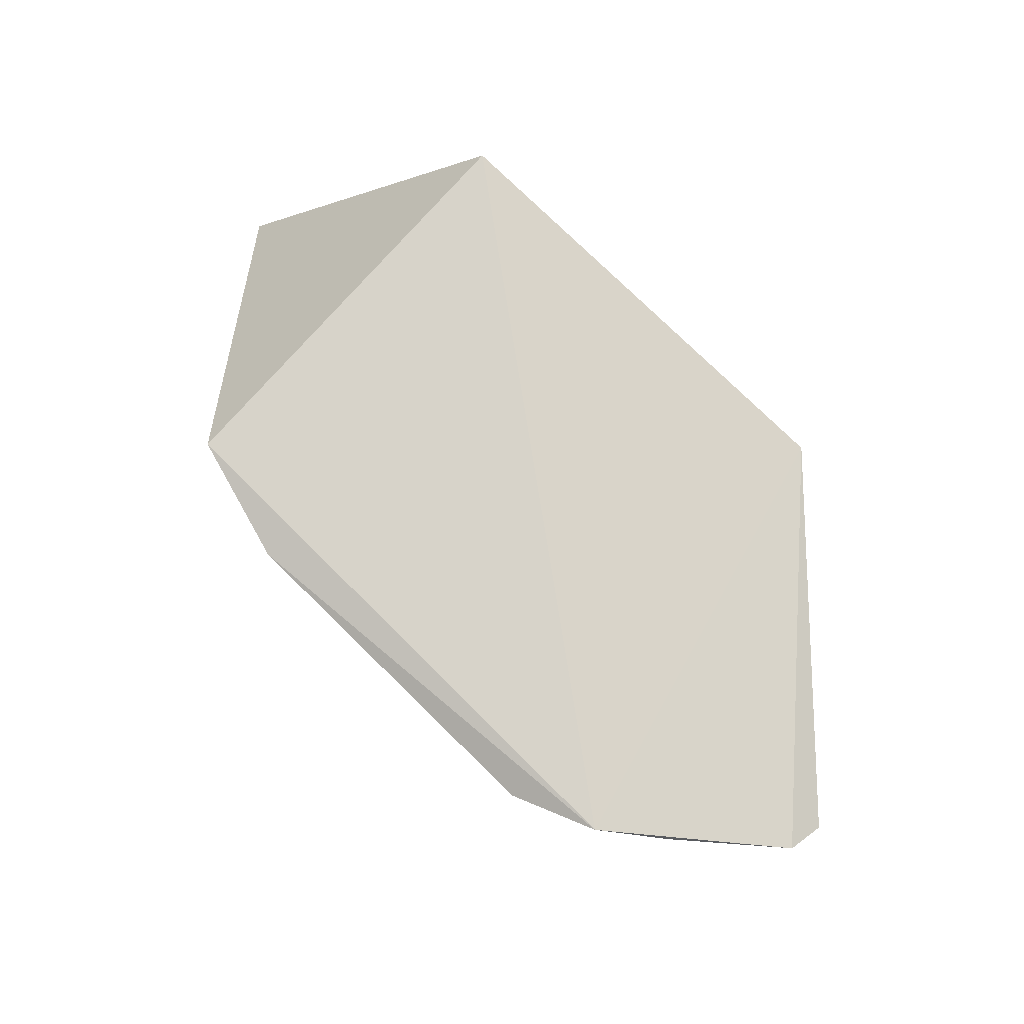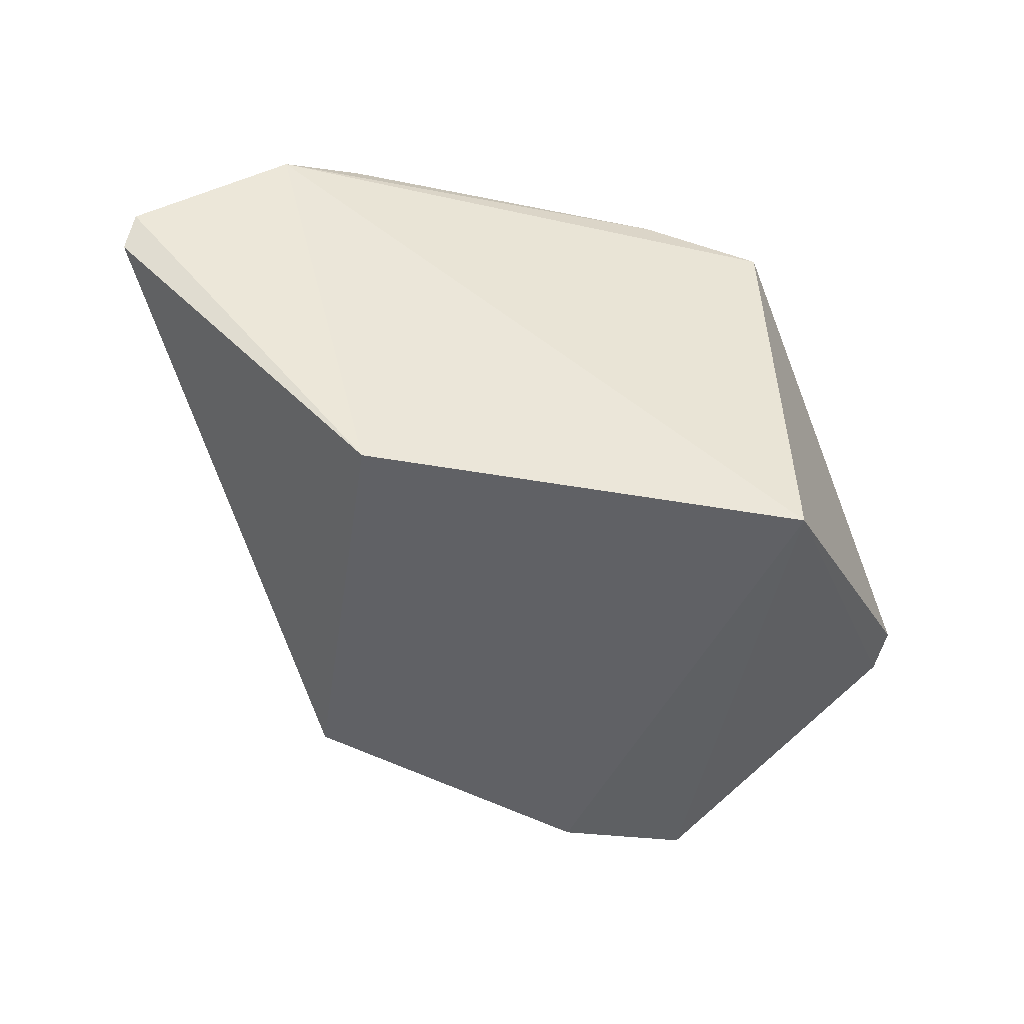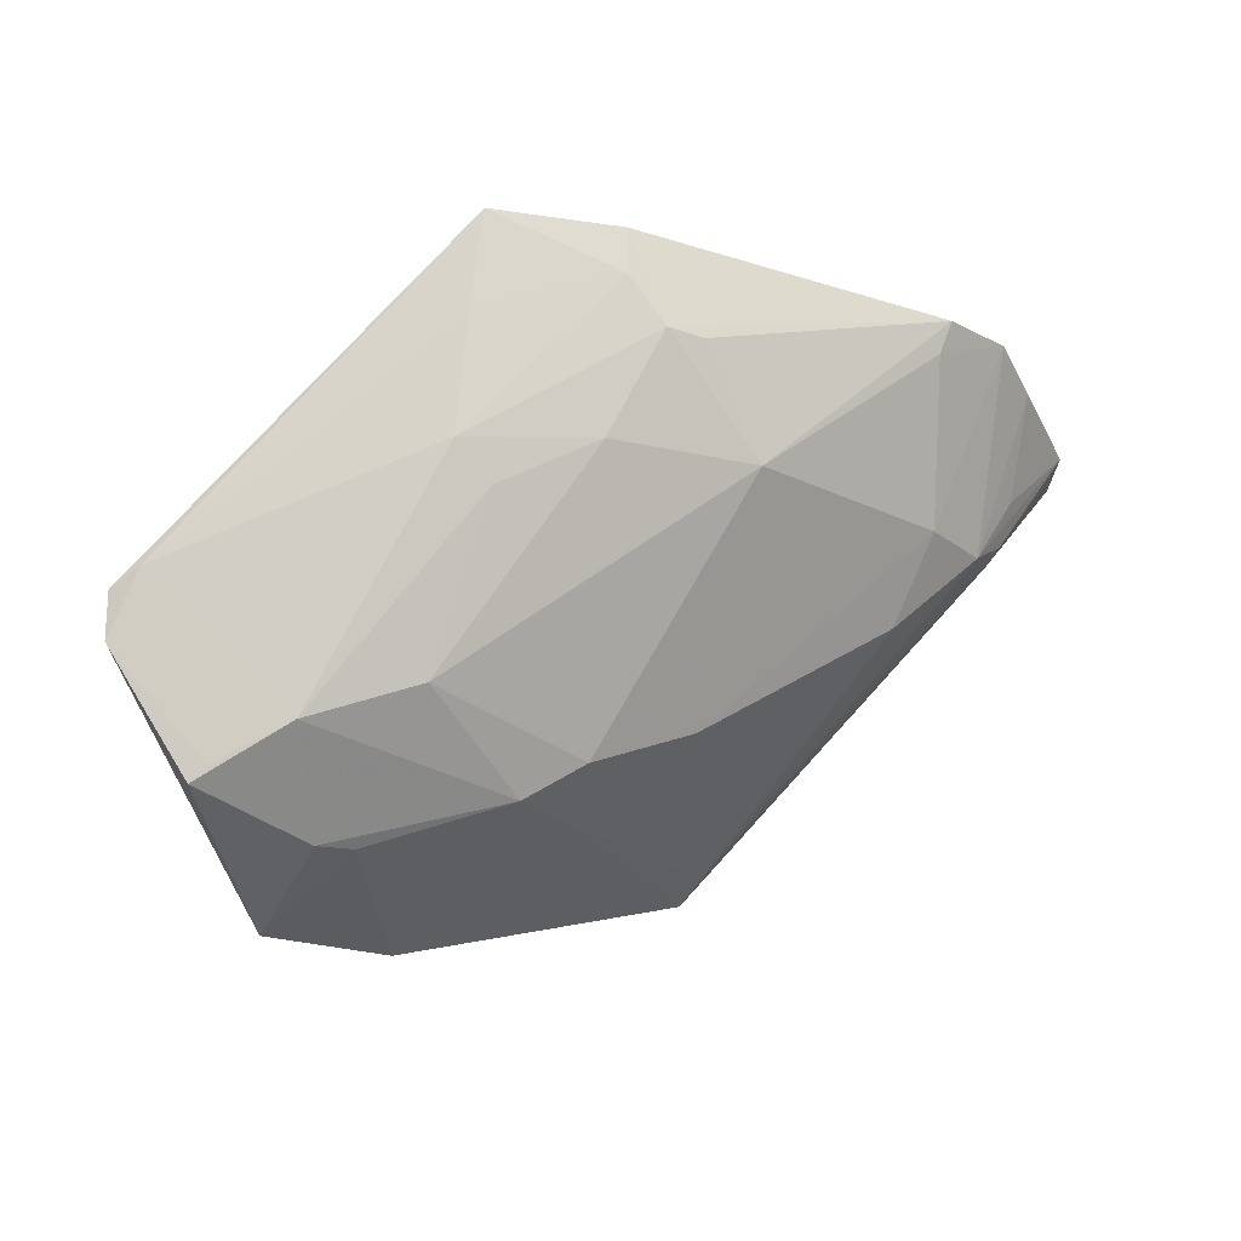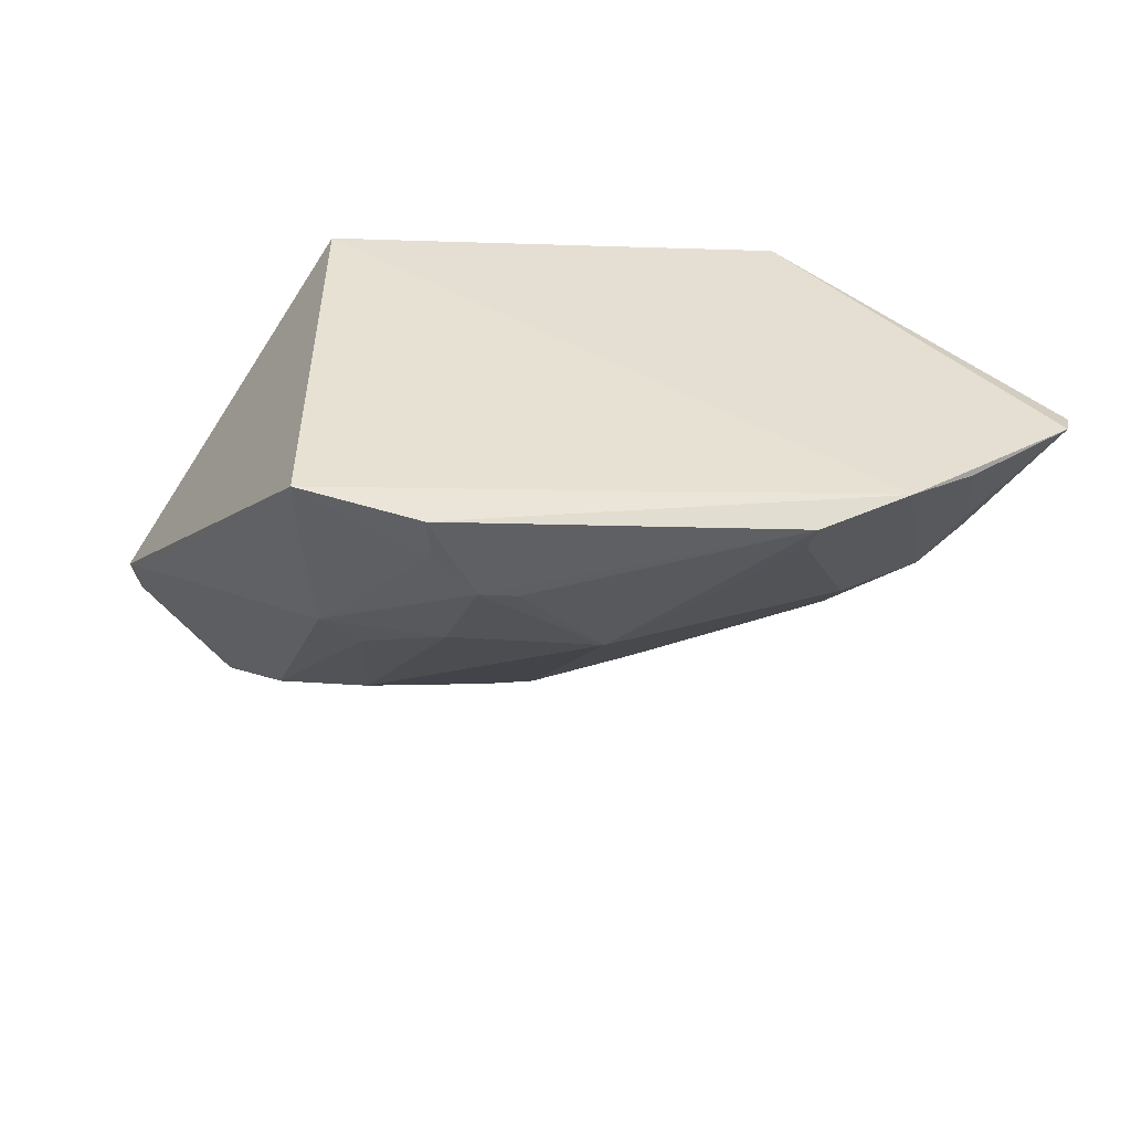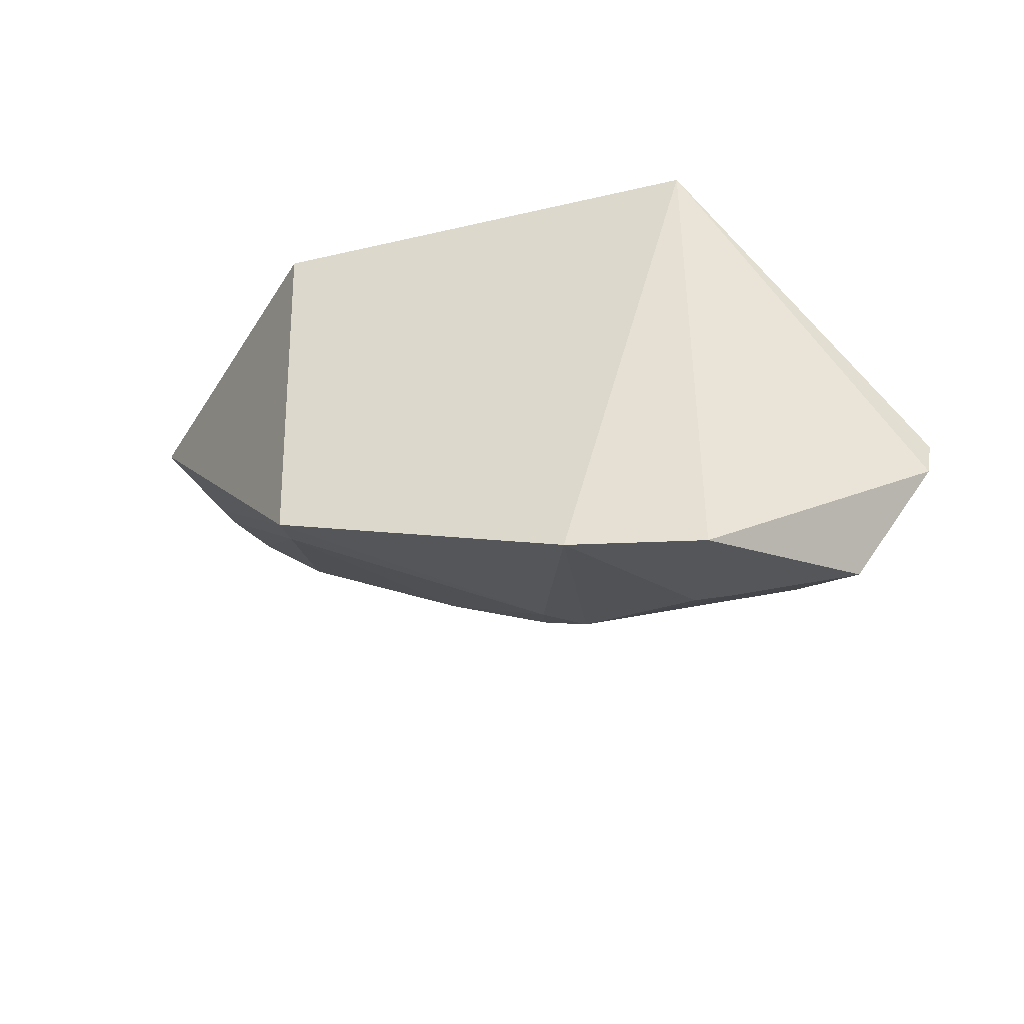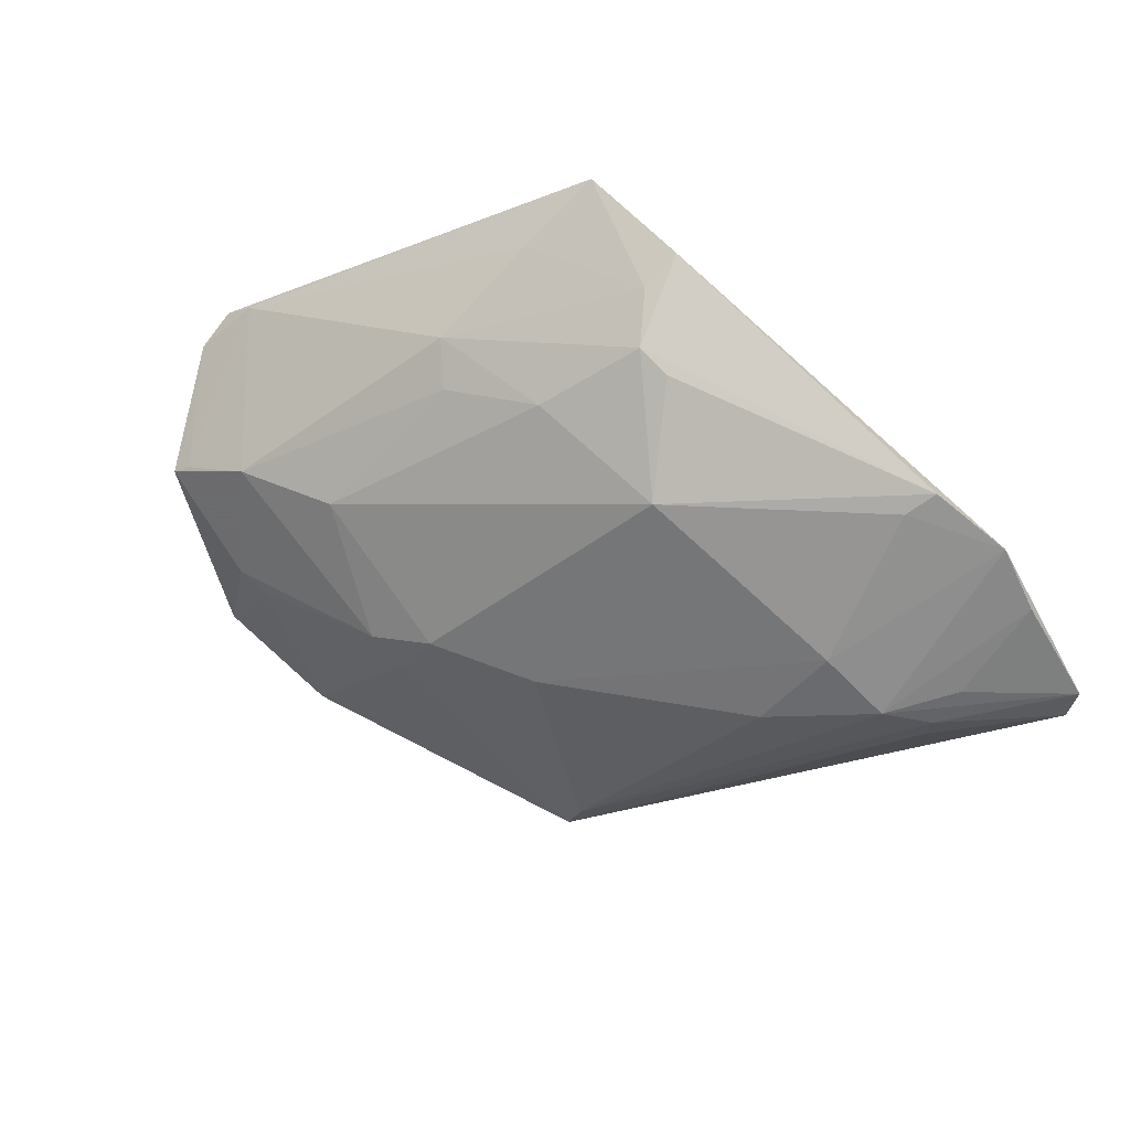
<metadata>
{"format":"obj","ext":"obj","renderer":"f3d","projection":"perspective","resolution":1024,"background":"white","views":[{"elev":78.7,"azim":44.0,"up":"+Y"},{"elev":-46.6,"azim":168.7,"up":"+Z"},{"elev":-30.1,"azim":-26.3,"up":"+Y"},{"elev":41.4,"azim":3.0,"up":"+Y"},{"elev":-40.8,"azim":-164.0,"up":"+Y"},{"elev":77.2,"azim":46.3,"up":"+Z"}]}
</metadata>
<code>
v 0.06925 -0.4383 0.1905
v 0.2669 -0.2646 0.2891
v 0.1252 -0.3238 0.3358
v 0.03117 -0.261 0.3385
v 0.02494 -0.2652 0.1985
v 0.1874 -0.2597 0.3518
v -0.01766 -0.4235 0.2499
v 0.1963 -0.3403 0.2933
v 0.1765 -0.2652 0.1985
v 0.08693 -0.2929 0.3482
v 0.2146 -0.2539 0.3413
v 0.0239 -0.4422 0.1963
v -0.04787 -0.3693 0.2543
v 0.1698 -0.4036 0.1939
v 0.08008 -0.4138 0.2636
v 0.1995 -0.3152 0.3158
v 0.07256 -0.2625 0.3508
v 0.09953 -0.2931 0.3482
v 0.04014 -0.3944 0.2865
v 0.2647 -0.2592 0.3009
v 0.03181 -0.3318 0.32
v -0.04616 -0.384 0.25
v 0.2377 -0.3009 0.2981
v 0.1331 -0.3847 0.276
v 0.09355 -0.4125 0.2556
v 0.03706 -0.4292 0.2412
v 0.1848 -0.2707 0.3474
v 0.07352 -0.2778 0.3485
v 0.07458 -0.3266 0.3318
v 0.09778 -0.4017 0.2735
v 0.005952 -0.4077 0.2722
v -0.04118 -0.3635 0.2624
v 0.2386 -0.3029 0.2876
v 0.1709 -0.399 0.207
v 0.2239 -0.3123 0.3041
v 0.02439 -0.4305 0.2406
v 0.03073 -0.2918 0.3304
v 0.04518 -0.343 0.3174
v -0.01377 -0.4189 0.2547
v 0.2337 -0.2576 0.3268
v 0.2368 -0.289 0.3076
f 9 1 5
f 11 5 4
f 11 9 5
f 12 5 1
f 13 4 5
f 14 9 2
f 14 1 9
f 17 10 6
f 17 11 4
f 17 6 11
f 18 10 3
f 18 3 6
f 18 6 10
f 20 2 9
f 20 9 11
f 22 12 7
f 22 13 5
f 22 5 12
f 23 2 20
f 24 16 3
f 24 8 16
f 25 15 1
f 25 1 14
f 26 12 1
f 26 1 15
f 27 6 3
f 27 3 16
f 27 16 11
f 27 11 6
f 28 17 4
f 28 10 17
f 28 21 10
f 29 19 3
f 29 3 10
f 29 10 21
f 30 19 15
f 30 3 19
f 30 24 3
f 30 25 24
f 30 15 25
f 31 15 19
f 32 4 13
f 32 13 22
f 32 31 21
f 33 14 2
f 33 2 23
f 34 33 23
f 34 14 33
f 34 8 24
f 34 25 14
f 34 24 25
f 35 16 8
f 35 34 23
f 35 8 34
f 35 11 16
f 35 23 20
f 36 26 15
f 36 7 12
f 36 12 26
f 36 31 7
f 36 15 31
f 37 28 4
f 37 21 28
f 37 32 21
f 37 4 32
f 38 29 21
f 38 21 31
f 38 31 19
f 38 19 29
f 39 22 7
f 39 7 31
f 39 32 22
f 39 31 32
f 40 20 11
f 40 11 35
f 41 40 35
f 41 35 20
f 41 20 40

</code>
